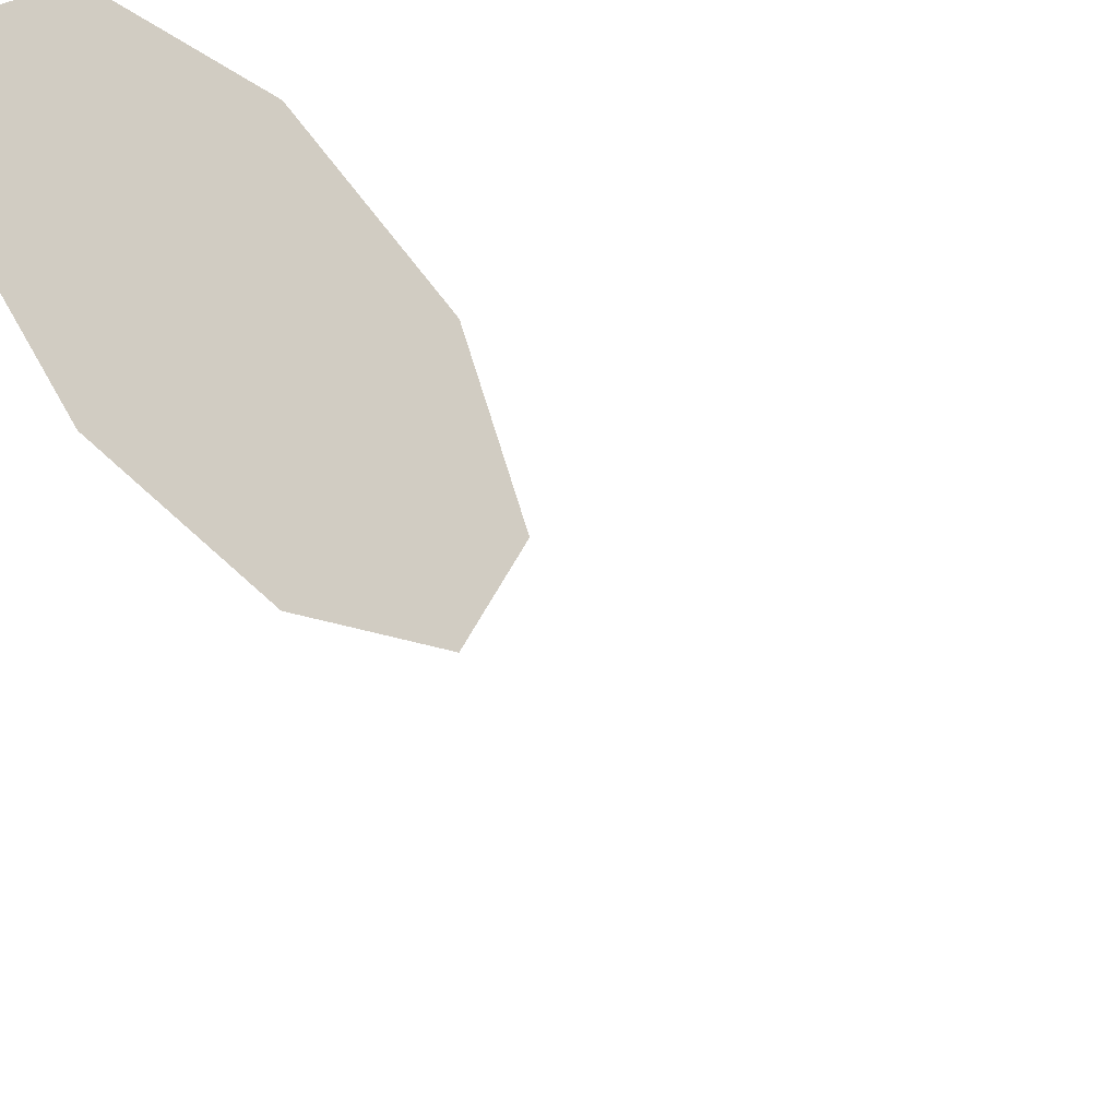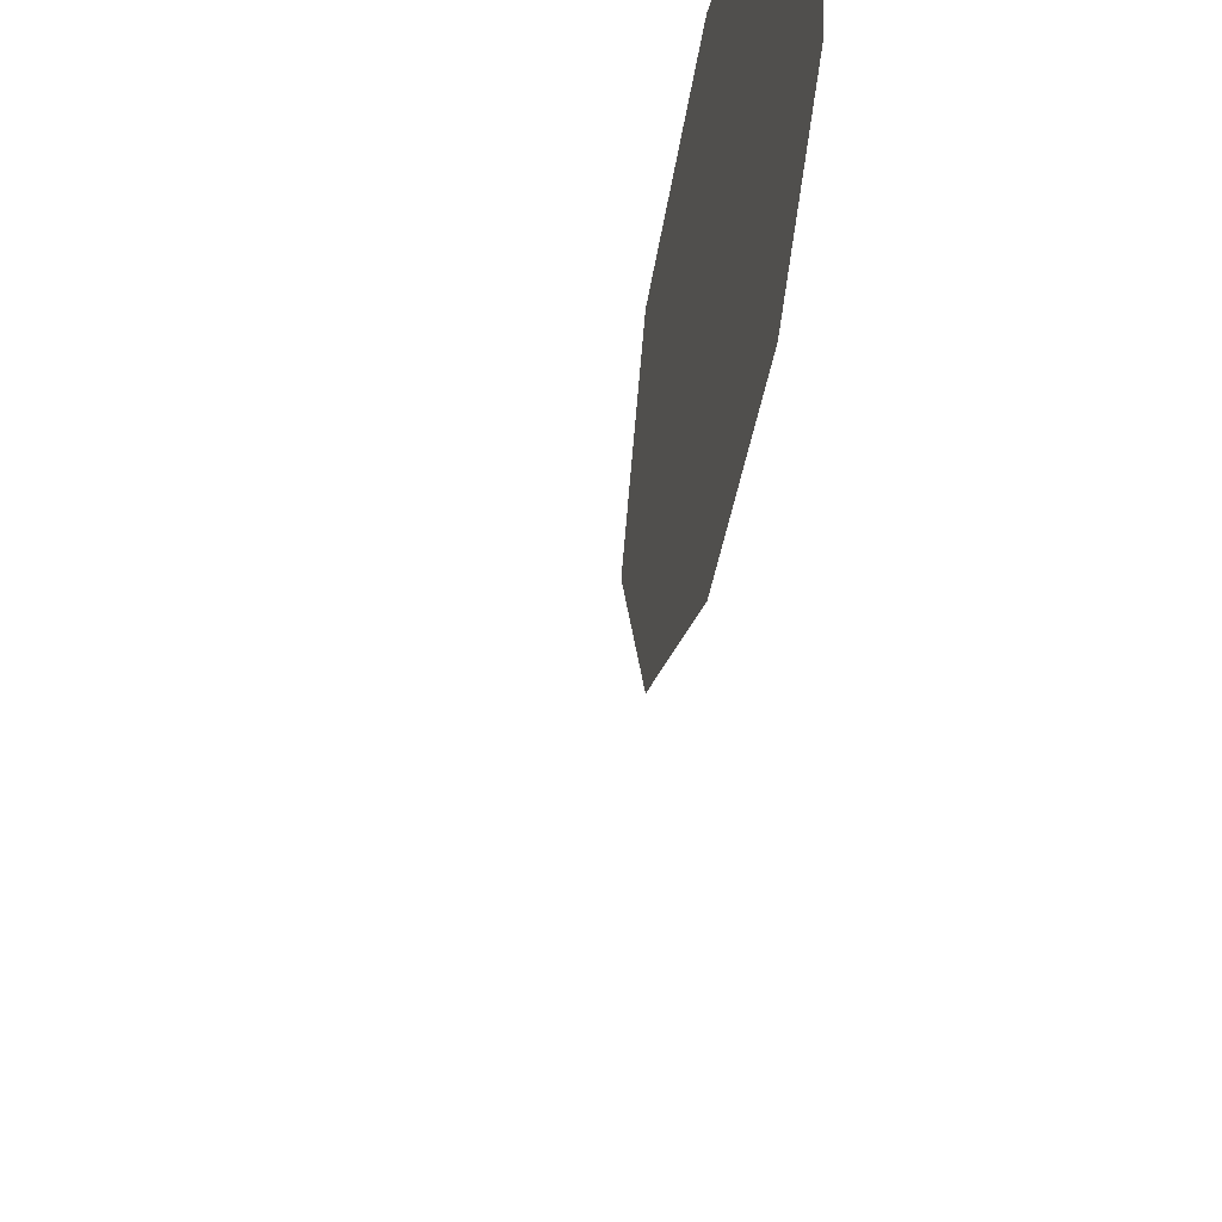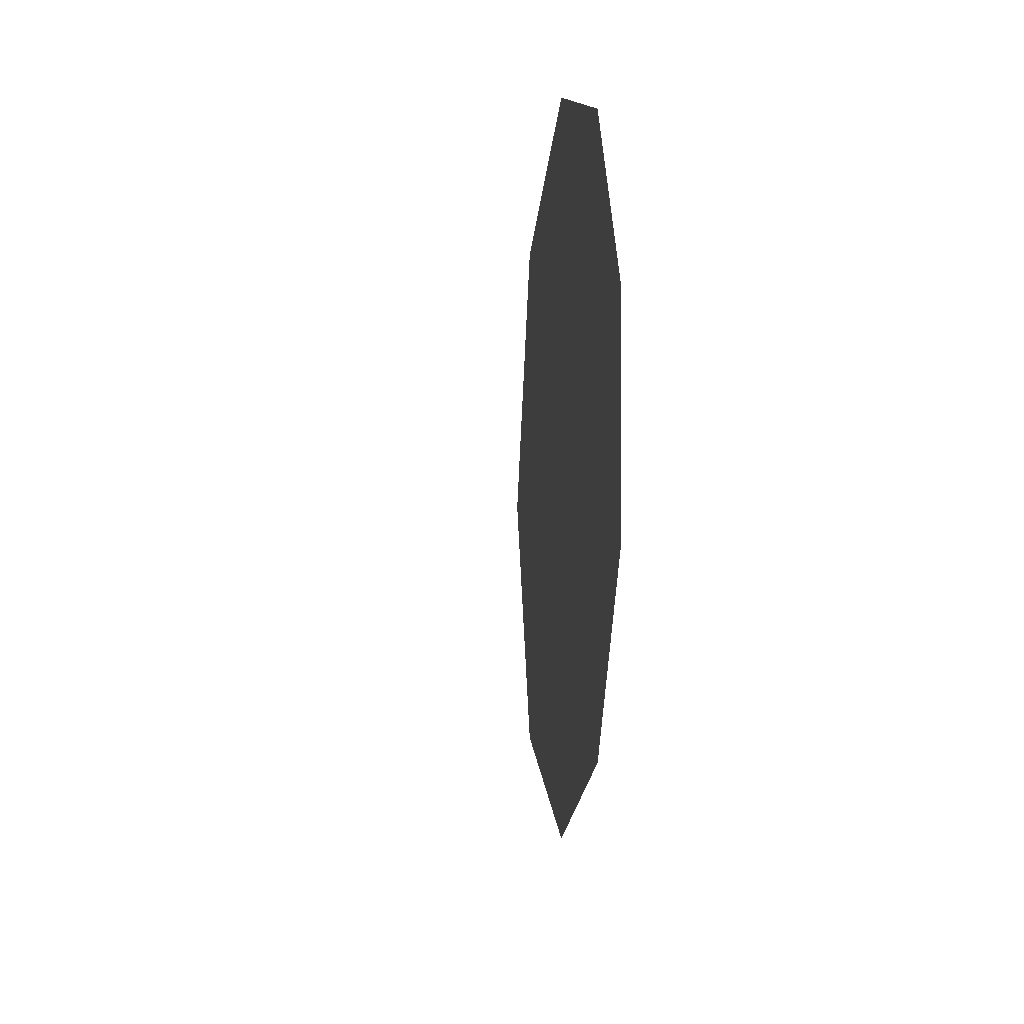
<metadata>
{"format":"obj","ext":"obj","renderer":"f3d","projection":"perspective","resolution":1024,"background":"white","views":[{"elev":-51.1,"azim":-133.4,"up":"+Z"},{"elev":-48.6,"azim":166.7,"up":"+Z"},{"elev":-7.3,"azim":171.9,"up":"+Z"}]}
</metadata>
<code>
v -0.2811 -0.02628 0.2747
v -0.2811 -0.02621 0.2745
v -0.2811 -0.02621 0.2749
v -0.2811 -0.02605 0.2744
v -0.2811 -0.02605 0.275
v -0.2811 -0.02586 0.2745
v -0.2811 -0.02586 0.2749
v -0.2811 -0.02574 0.2746
v -0.2811 -0.02574 0.2748
v -0.2811 -0.00148 0.2747
v -0.2811 -0.001414 0.2745
v -0.2811 -0.001414 0.2749
v -0.2811 -0.001248 0.2744
v -0.2811 -0.001248 0.275
v -0.2811 -0.001058 0.2745
v -0.2811 -0.001058 0.2749
v -0.2811 -0.000935 0.2746
v -0.2811 -0.000935 0.2748
v -0.2811 0.02272 0.2747
v -0.2811 0.02279 0.2745
v -0.2811 0.02279 0.2749
v -0.2811 0.02295 0.2744
v -0.2811 0.02295 0.275
v -0.2811 0.02314 0.2745
v -0.2811 0.02314 0.2749
v -0.2811 0.02327 0.2746
v -0.2811 0.02327 0.2748
f 19 21 20
f 20 21 23
f 20 23 22
f 22 23 25
f 22 25 24
f 24 25 27
f 24 27 26
f 10 12 11
f 11 12 14
f 11 14 13
f 13 14 16
f 13 16 15
f 15 16 18
f 15 18 17
f 1 3 2
f 2 3 5
f 2 5 4
f 4 5 7
f 4 7 6
f 6 7 9
f 6 9 8

</code>
